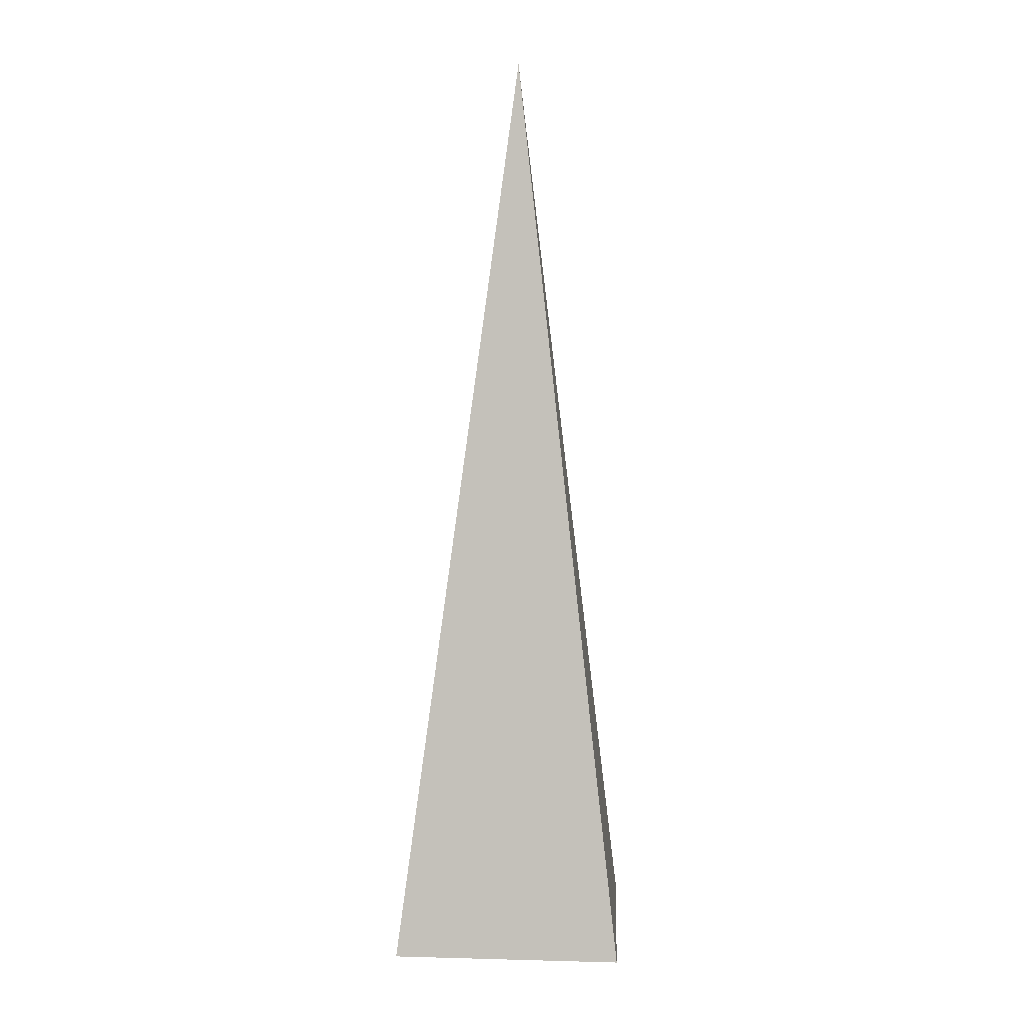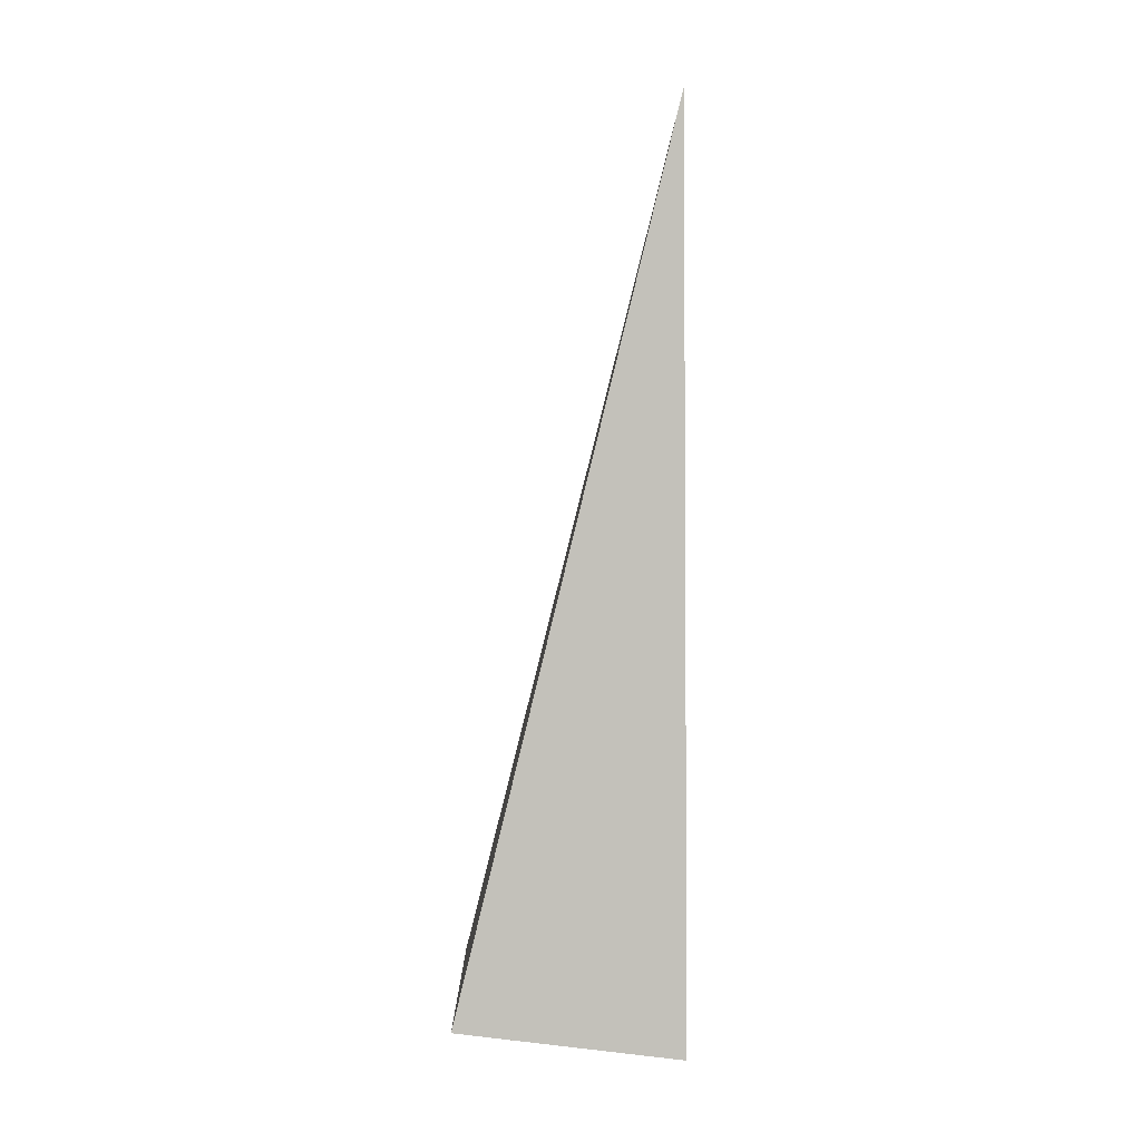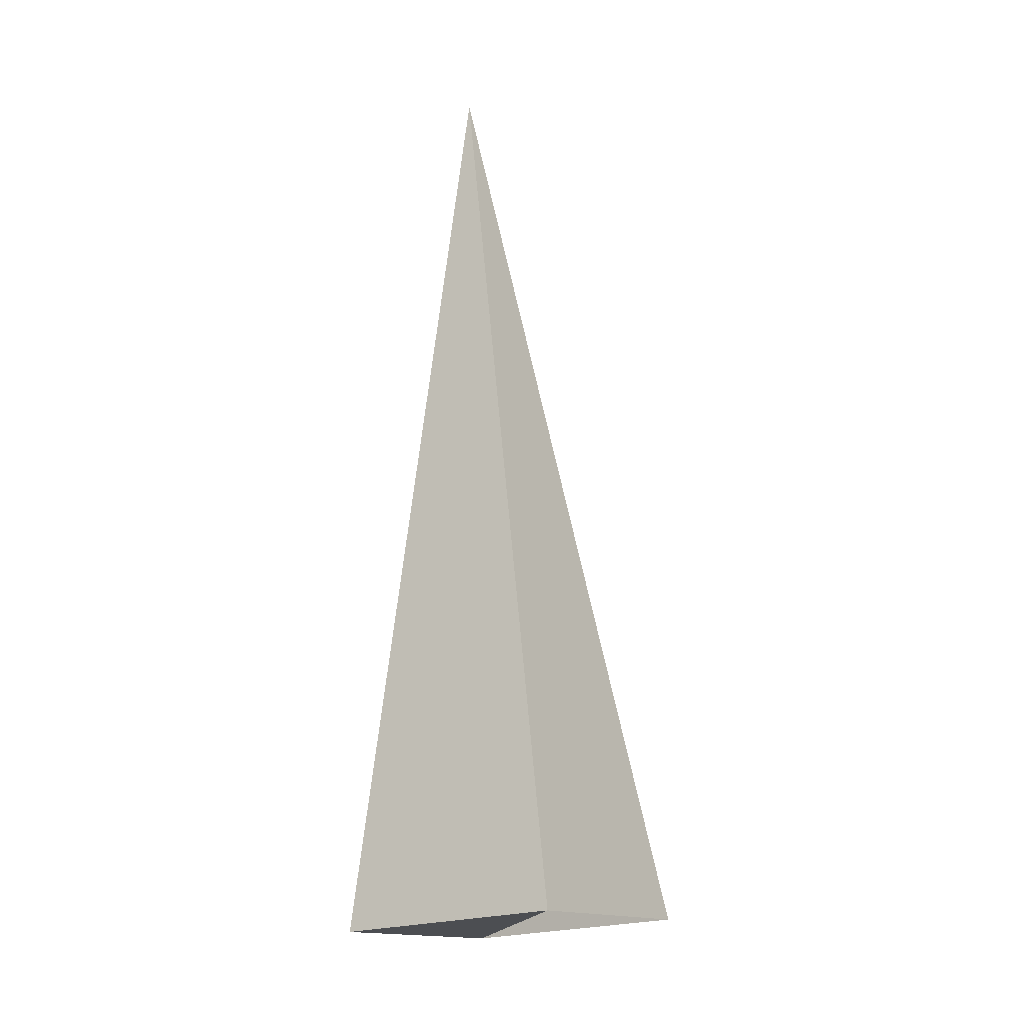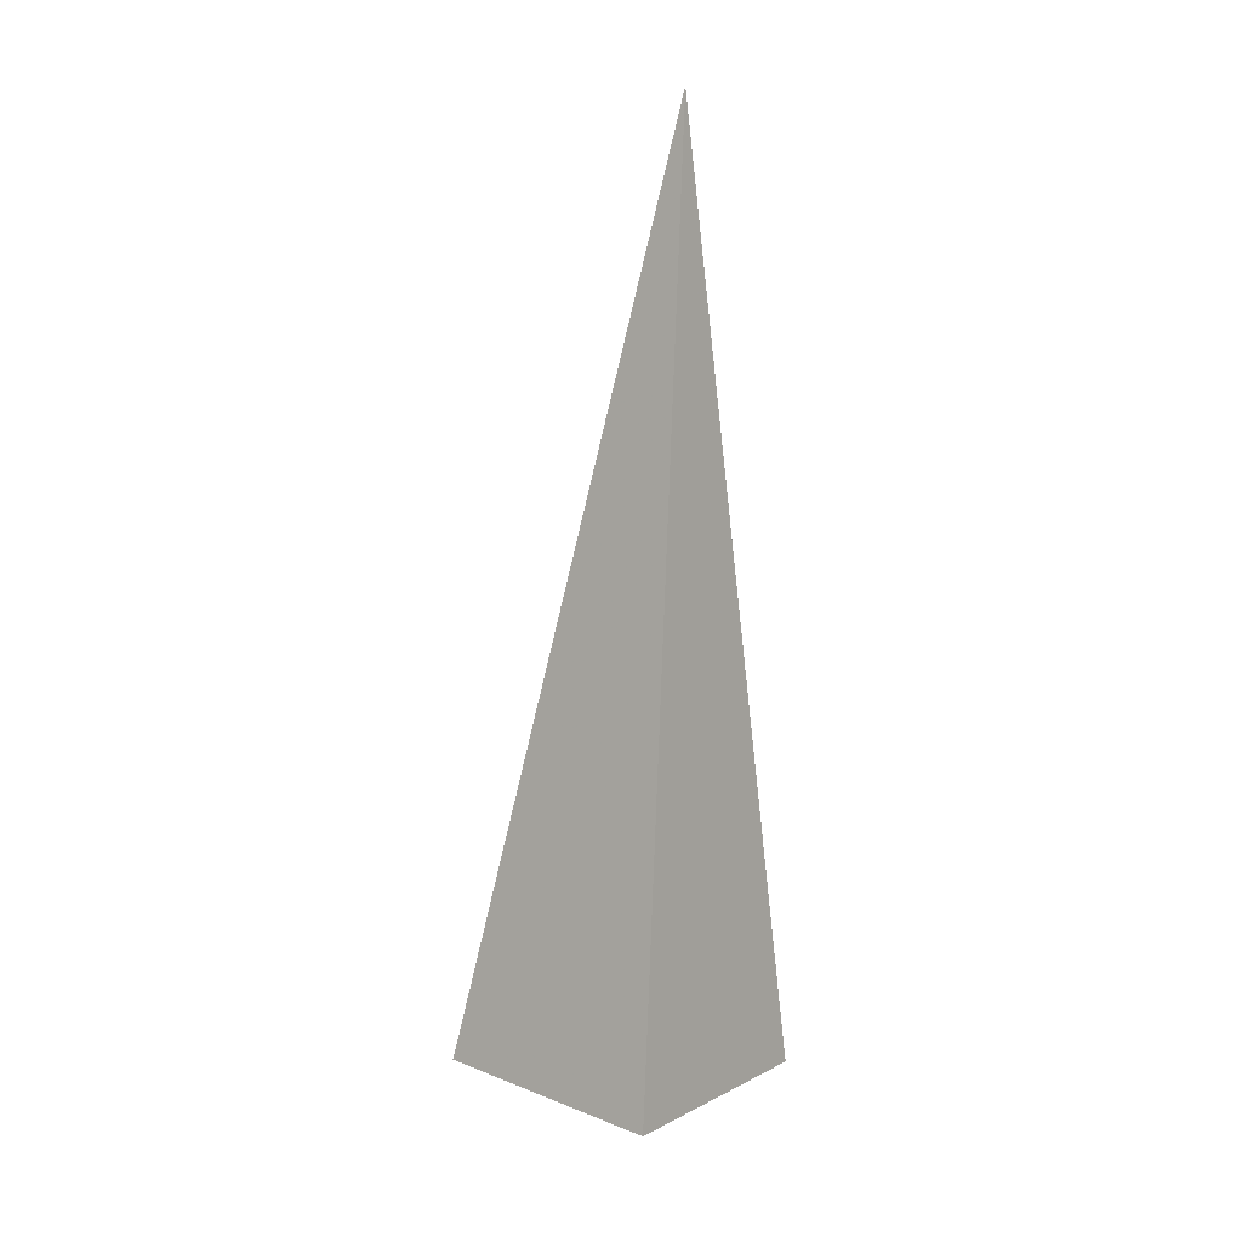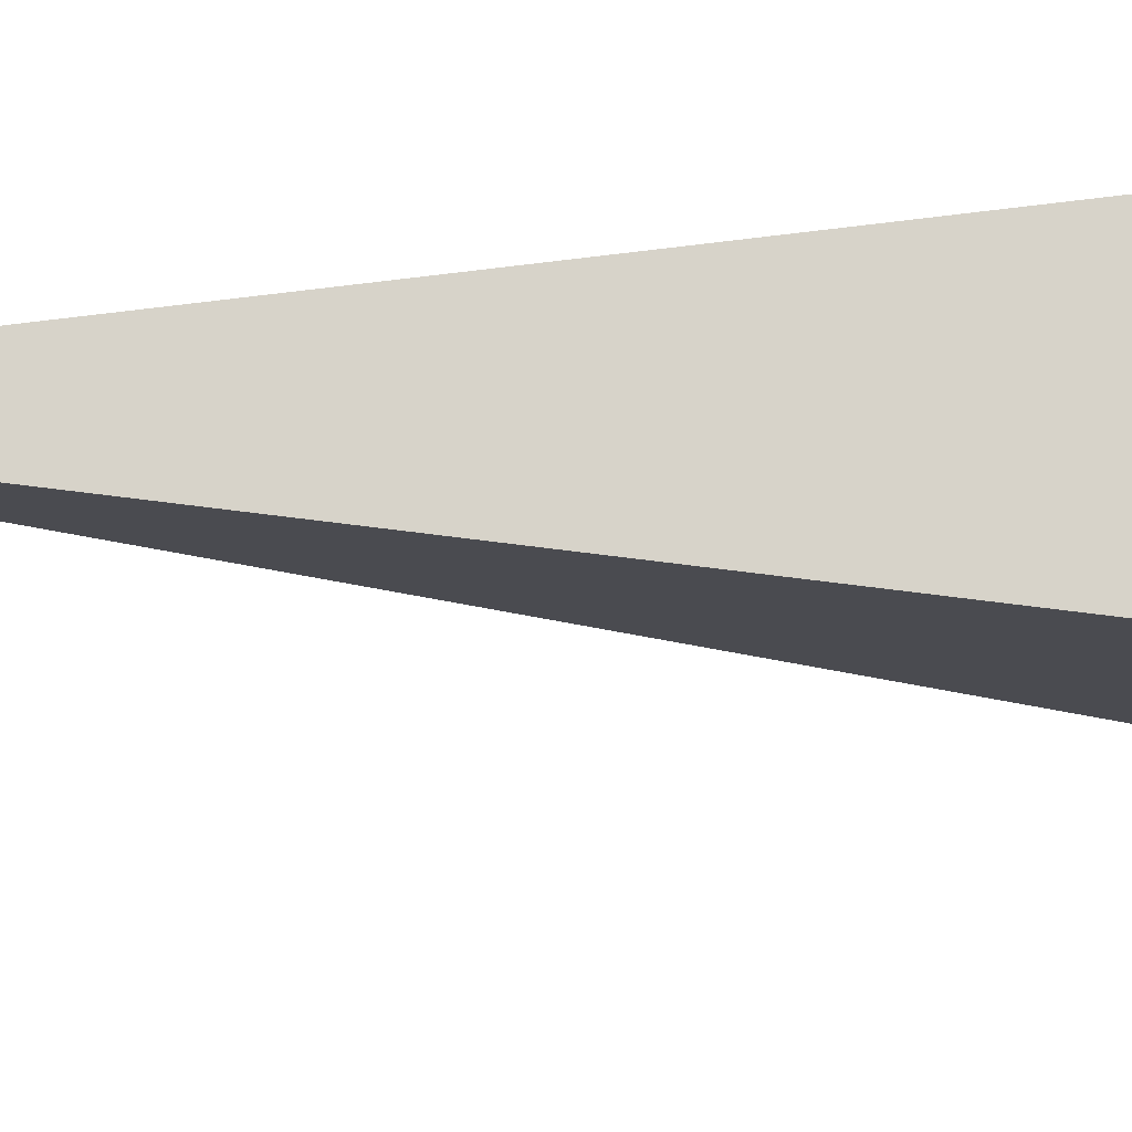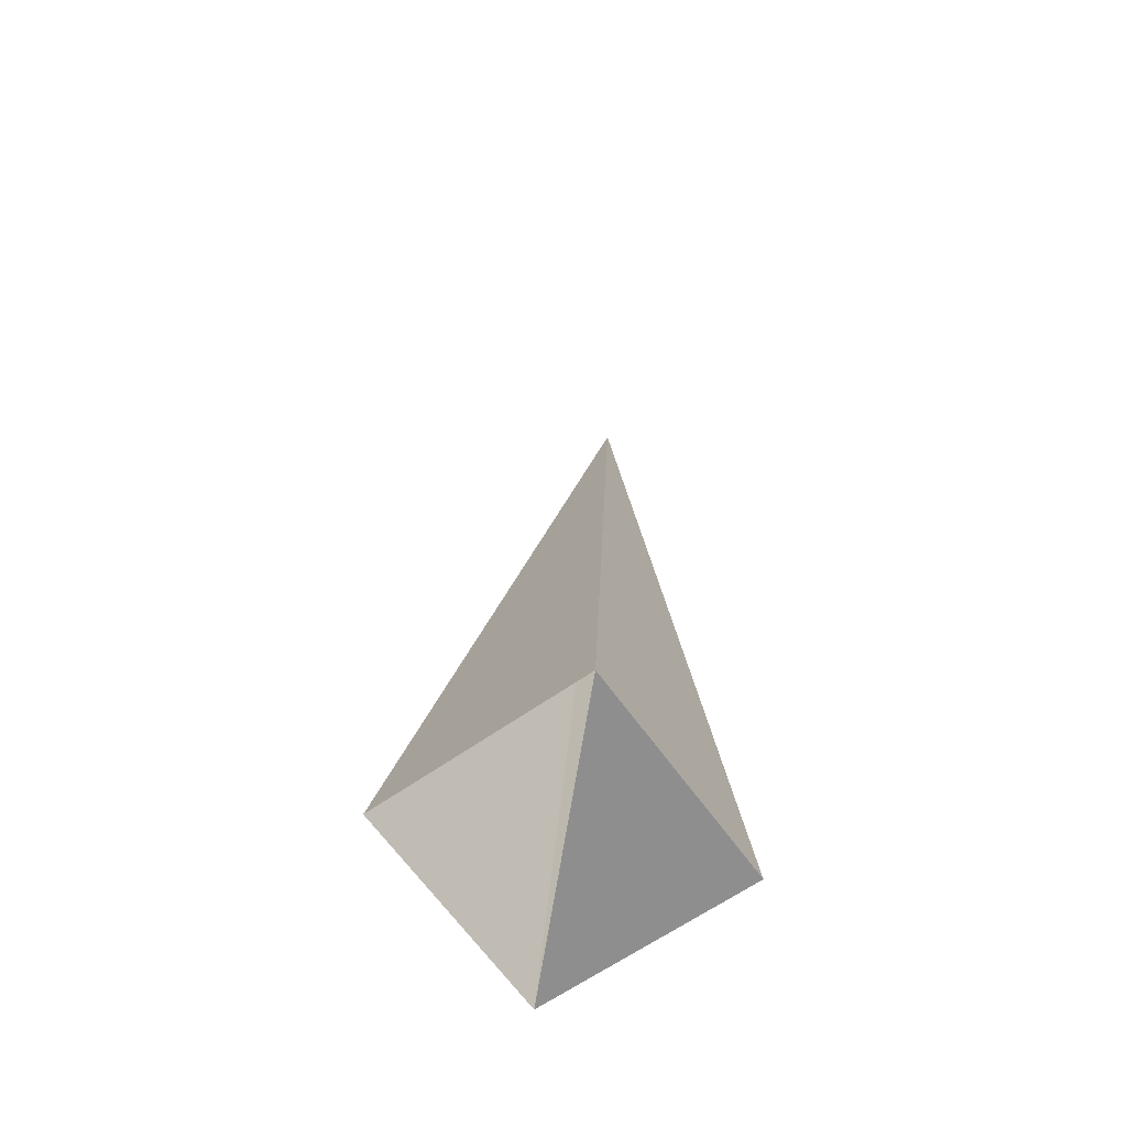
<metadata>
{"format":"obj","ext":"obj","renderer":"f3d","projection":"perspective","resolution":1024,"background":"white","views":[{"elev":1.8,"azim":34.4,"up":"+Y"},{"elev":10.4,"azim":-57.8,"up":"+Y"},{"elev":-23.1,"azim":65.0,"up":"+Y"},{"elev":18.6,"azim":-110.4,"up":"+Y"},{"elev":19.6,"azim":-104.8,"up":"+Z"},{"elev":-59.6,"azim":-112.1,"up":"+Y"}]}
</metadata>
<code>
o 2389391215408
v 4415 -254.7 -155.5
v 4415 -254.8 -155
v 4416 -252.7 -155.2
v 4416 -252.7 -155.2
v 4415 -254.8 -155
v 4416 -254.8 -155.3
v 4416 -252.7 -155.2
v 4416 -252.7 -155.2
v 4416 -254.8 -155.3
v 4416 -254.7 -155.7
v 4416 -252.7 -155.2
v 4416 -252.7 -155.2
v 4416 -254.7 -155.7
v 4415 -254.7 -155.5
v 4416 -252.7 -155.2
v 4416 -252.7 -155.2
v 4415 -254.7 -155.5
v 4415 -254.8 -155
v 4416 -254.8 -155.3
v 4416 -254.7 -155.7
f 1 2 3
f 5 6 7
f 9 10 11
f 13 14 15
f 17 18 19

</code>
